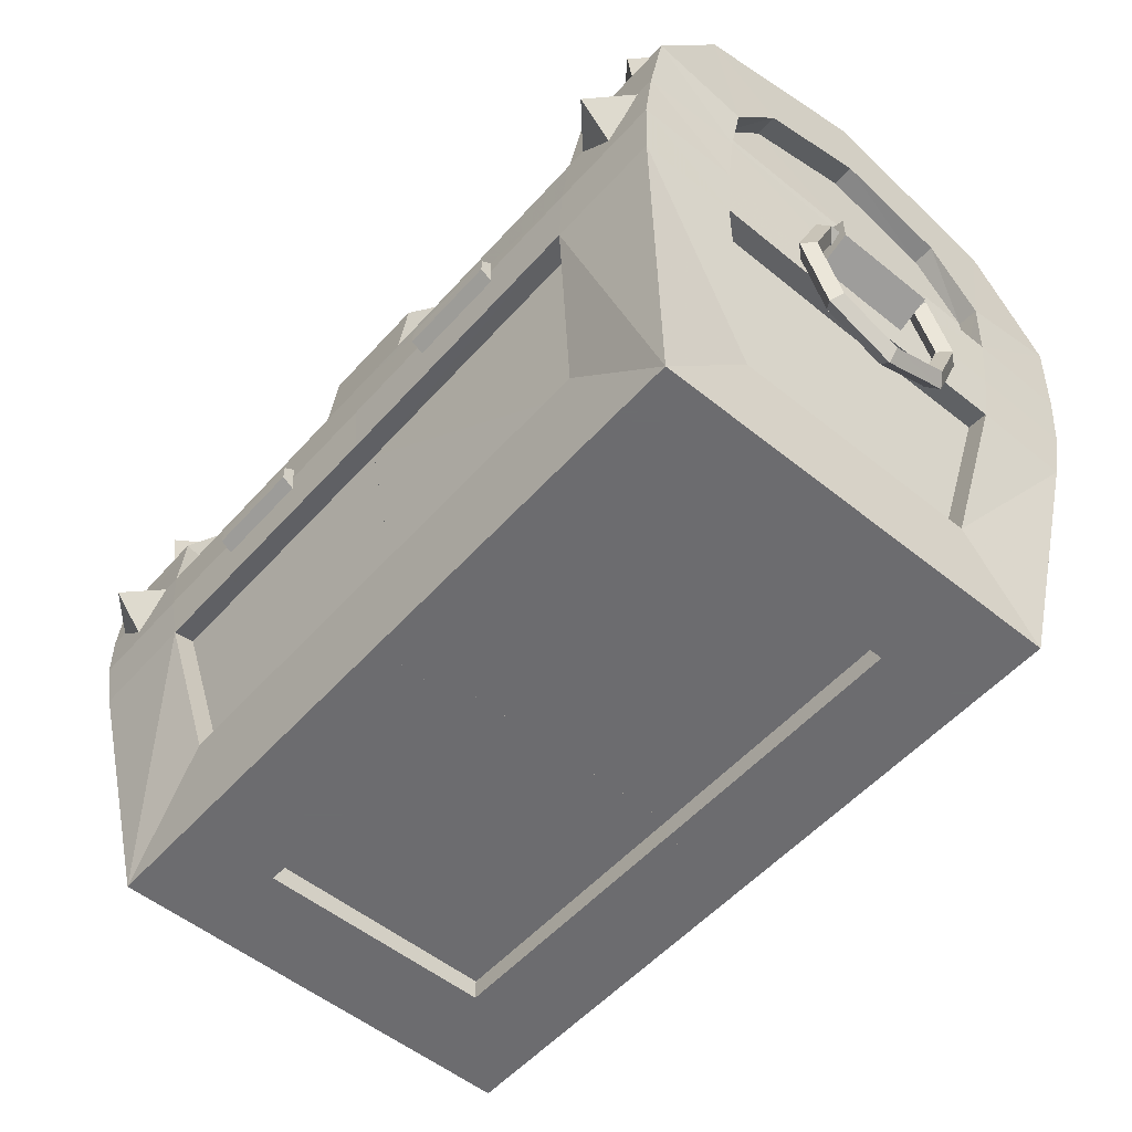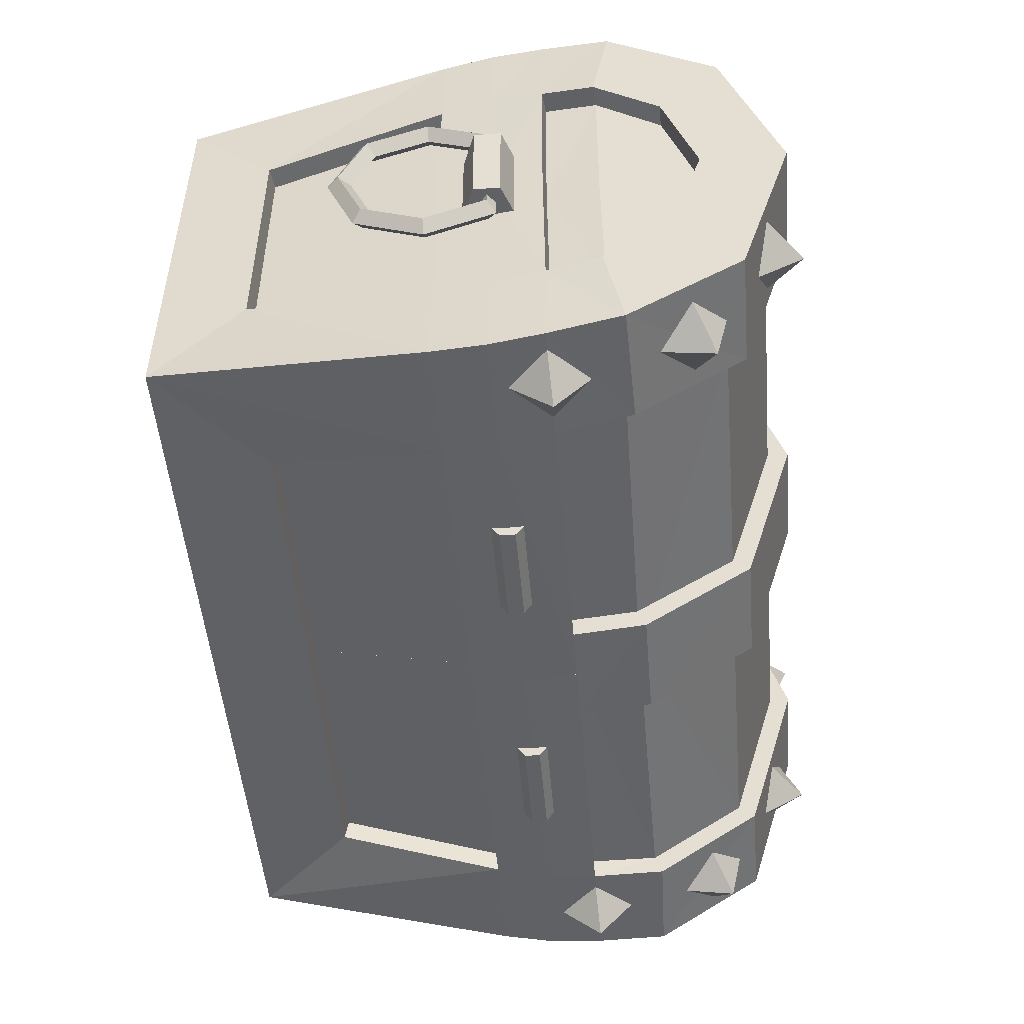
<metadata>
{"format":"obj","ext":"obj","renderer":"f3d","projection":"perspective","resolution":1024,"background":"white","views":[{"elev":-53.8,"azim":-130.7,"up":"+Y"},{"elev":-50.1,"azim":94.8,"up":"+Z"}]}
</metadata>
<code>
o Chest
v 0.4315 0.1092 0.1543
v 0.4315 0.1092 0
v 0.4681 0.3285 0
v 0.4686 0.3312 0.1972
v 0.3848 0.6546 0.2025
v 0 0.6547 0.2024
v 1e-06 0.5324 0.2838
v 0.3849 0.5355 0.2835
v 0.3848 0.7159 0
v 0 0.7159 0
v 0.4937 0.5218 0.1923
v 0.4857 0.4585 0.1992
v 0.4844 0.4568 0
v 0.494 0.5204 0
v 0.3214 0.1266 0.2463
v 0.3544 0.3307 0.2893
v 0 0.33 0.2889
v 0 0.1266 0.2463
v 0 0.4518 0.292
v 0.3752 0.4513 0.2923
v 0.494 0.6 0.1305
v 0.494 0.6399 0
v 0.3317 0.026 0.1457
v 0 0.026 0.1457
v 0 0.026 0
v 0.3317 0.026 0
v 0.52 0.7419 0
v 0.52 0.6751 0.2185
v 0.52 0.5998 0.1305
v 0.52 0.6399 0
v 0.52 0.5407 0.3084
v 0.5196 0.5196 0.1922
v 0.5102 0.4535 0.318
v 0.5114 0.4552 0.1991
v 0.494 0.3257 0.3146
v 0.448 -0 0.2614
v 0.4572 0.1056 0.1543
v 0.4944 0.3276 0.1972
v 0.448 0 0
v 0.4572 0.1056 0
v 0 -0 0.2614
v 0.3214 0.1224 0.272
v 0 0.1224 0.272
v 0.3544 0.3265 0.315
v 0.3848 0.5442 0.308
v 0.3752 0.4542 0.3181
v 0.3848 0.6751 0.2185
v 0.3848 0.7419 0
v 0.3317 -0 0.1457
v 0.3317 0 0
v 0 -0 0.1457
v 0.5025 0.3893 0
v 0.5102 0.4538 0
v 0.5031 0.3913 0.2001
v 0.3655 0.3902 0.321
v 0 0.4546 0.3179
v 0 0.3901 0.3206
v 0.5025 0.3894 0.3206
v 0.4939 0.3249 0
v 0 0.3258 0.3146
v 0.5388 0.4062 0.06182
v 0.5388 0.3741 0.06182
v 0.5388 0.3741 -0.06182
v 0.5388 0.4062 -0.06182
v 0.4966 0.4232 0.06182
v 0.4967 0.3572 0.06182
v 0.4966 0.3572 -0.06182
v 0.4967 0.4232 -0.06182
v 0.5314 0.39 0.0733
v 0.5314 0.3164 0.1038
v 0.5184 0.3164 0.08971
v 0.5184 0.38 0.06335
v 0.5184 0.3999 0.08325
v 0.5184 0.3164 0.1179
v 0.5184 0.38 -0.06379
v 0.5314 0.39 -0.07374
v 0.5184 0.3999 -0.08369
v 0.5314 0.3164 -0.1042
v 0.5184 0.3164 -0.09015
v 0.5184 0.3164 -0.1183
v 0.5314 0.2429 -0.07374
v 0.5184 0.2529 -0.06379
v 0.5184 0.233 -0.08369
v 0.5314 0.2124 0
v 0.5184 0.2265 0
v 0.5184 0.1984 0
v 0.5314 0.2429 0.0733
v 0.5184 0.2529 0.06335
v 0.5184 0.233 0.08325
v 0.2437 0.3995 -0.3337
v 0.1213 0.3995 -0.3336
v 0.1213 0.4117 -0.316
v 0.2437 0.4117 -0.3161
v 0.2437 0.3688 -0.3161
v 0.1213 0.3688 -0.316
v 0.1213 0.381 -0.3336
v 0.2437 0.381 -0.3337
v 0.06639 0.5424 0.3084
v -0.06871 0.5424 0.308
v -0.06871 0.4538 0.3181
v 0.06639 0.4538 0.318
v -0.06871 0.6751 0.2185
v 0.06639 0.6751 0.2185
v -0.06871 0.7419 0
v 0.06639 0.7419 0
v -0.06871 0.4538 -0.3181
v -0.06871 0.5424 -0.308
v 0.06639 0.5424 -0.3084
v 0.06639 0.4538 -0.318
v -0.06871 0.6751 -0.2185
v 0.06639 0.6751 -0.2185
v 0.06641 0.4503 0.2857
v 0.06642 0.5312 0.2779
v -0.0687 0.4503 0.2858
v -0.06869 0.5312 0.2775
v -0.0687 0.649 0.1992
v 0.06641 0.649 0.1992
v -0.06871 0.7094 0
v 0.06639 0.7094 0
v -0.06869 0.5312 -0.2775
v -0.0687 0.4503 -0.2858
v 0.06642 0.5312 -0.2779
v 0.06641 0.4503 -0.2857
v -0.0687 0.649 -0.1992
v 0.06641 0.649 -0.1992
v -0.03077 0.4202 0.3362
v -4e-06 0.3895 0.3362
v 0.03018 0.42 0.3362
v -3e-06 0.4505 0.3362
v 0.05444 0.4437 0.3362
v 0.05215 0.4409 0.3055
v 0.02144 0.4713 0.3074
v 0.02392 0.4744 0.3362
v -0.02401 0.4744 0.3362
v -0.02115 0.4716 0.3095
v -0.05138 0.4413 0.3098
v -0.05428 0.4441 0.3362
v -0.02434 0.3655 0.3362
v -0.05462 0.396 0.3362
v -0.05146 0.3985 0.3081
v -0.02143 0.3677 0.3062
v 0.02358 0.3651 0.3362
v 0.02107 0.3677 0.304
v 0.05198 0.3983 0.3039
v 0.05447 0.3957 0.3362
v 0.09203 0.4196 0.3467
v 0.09203 0.4196 0.3037
v 0.06131 0.4501 0.3055
v 0.06131 0.4501 0.3467
v 0 0.511 0.3093
v 0 0.511 0.3467
v 0.03059 0.4806 0.3467
v 0.03059 0.4806 0.3074
v -0.06077 0.3894 0.3467
v -0.0908 0.4202 0.3467
v -0.0908 0.4202 0.31
v -0.06077 0.3894 0.3081
v -0.03073 0.3586 0.3062
v -5e-06 0.3279 0.3042
v -5e-06 0.3279 0.3467
v -0.03073 0.3586 0.3467
v -0.03035 0.4808 0.3095
v -0.03035 0.4808 0.3467
v -0.06058 0.4505 0.3467
v -0.06058 0.4505 0.3098
v 0.03021 0.3585 0.304
v 0.03021 0.3585 0.3467
v 0.06112 0.389 0.3467
v 0.06112 0.389 0.3039
v -0.03032 0.4198 0.3467
v 1e-06 0.4502 0.3467
v 0.03063 0.4196 0.3467
v 0 0.3891 0.3467
v 0.4426 0.4079 0.3193
v 0.4886 0.4537 0.3161
v 0.4426 0.4567 0.3589
v 0.4426 0.4996 0.313
v 0.3967 0.4537 0.3161
v 0.4523 0.5762 0.2853
v 0.4983 0.6143 0.2596
v 0.4523 0.6382 0.2952
v 0.4523 0.6525 0.234
v 0.4064 0.6143 0.2596
v 0.4524 0.6949 0.1531
v 0.4984 0.7085 0.1093
v 0.4524 0.7494 0.122
v 0.4524 0.7222 0.06538
v 0.4064 0.7085 0.1093
v 0.4426 0.4079 -0.3208
v 0.4426 0.4567 -0.3603
v 0.4886 0.4537 -0.3176
v 0.4426 0.4996 -0.3145
v 0.3967 0.4537 -0.3176
v 0.4523 0.5762 -0.2868
v 0.4523 0.6382 -0.2967
v 0.4983 0.6143 -0.2611
v 0.4523 0.6525 -0.2355
v 0.4064 0.6143 -0.2611
v 0.4524 0.6949 -0.1546
v 0.4524 0.7494 -0.1235
v 0.4984 0.7085 -0.1107
v 0.4524 0.7222 -0.06686
v 0.4064 0.7085 -0.1107
v 0.4315 0.1092 -0.1544
v 0.4686 0.3312 -0.1974
v 0.3848 0.6546 -0.2027
v 0.3849 0.5355 -0.2837
v 1e-06 0.5324 -0.2839
v 0 0.6547 -0.2026
v 0.4937 0.5218 -0.1924
v 0.4857 0.4585 -0.1993
v 0.3214 0.1266 -0.2465
v 0 0.1266 -0.2465
v 0 0.33 -0.289
v 0.3544 0.3307 -0.2894
v 0 0.4518 -0.2922
v 0.3752 0.4513 -0.2924
v 0.494 0.6 -0.1306
v 0.3317 0.026 -0.1458
v 0 0.026 -0.1458
v 0.52 0.5998 -0.1306
v 0.52 0.6751 -0.2187
v 0.5196 0.5196 -0.1923
v 0.52 0.5407 -0.3085
v 0.5114 0.4552 -0.1992
v 0.5102 0.4535 -0.3181
v 0.494 0.3257 -0.3147
v 0.4944 0.3276 -0.1973
v 0.4572 0.1056 -0.1544
v 0.448 0 -0.2615
v 0 0 -0.2615
v 0 0.1224 -0.2721
v 0.3214 0.1224 -0.2721
v 0.3544 0.3265 -0.3151
v 0.3752 0.4542 -0.3183
v 0.3848 0.5442 -0.3082
v 0.3848 0.6751 -0.2187
v 0.3317 0 -0.1458
v 0 0 -0.1458
v 0.5031 0.3913 -0.2003
v 0.3655 0.3902 -0.3211
v 0 0.3901 -0.3207
v 0 0.4546 -0.318
v 0.5025 0.3894 -0.3208
v 0 0.3258 -0.3147
v 0.5054 0.39 0.0733
v 0.5184 0.38 0.06335
v 0.5184 0.3164 0.08971
v 0.5054 0.3164 0.1038
v 0.5184 0.3999 0.08325
v 0.5184 0.3164 0.1179
v 0.5055 0.39 -0.07374
v 0.5184 0.38 -0.06379
v 0.5184 0.3999 -0.08369
v 0.5054 0.3164 -0.1042
v 0.5184 0.3164 -0.09015
v 0.5184 0.3164 -0.1183
v 0.5054 0.2429 -0.07374
v 0.5184 0.2529 -0.06379
v 0.5184 0.233 -0.08369
v 0.5054 0.2124 -1e-06
v 0.5184 0.2265 -1e-06
v 0.5184 0.1984 -1e-06
v 0.5054 0.2429 0.0733
v 0.5184 0.2529 0.06335
v 0.5184 0.233 0.08325
v -0.4315 0.1092 0.1543
v -0.4686 0.3312 0.1972
v -0.4682 0.3285 0
v -0.4315 0.1092 0
v -0.3849 0.6546 0.2025
v -0.3849 0.5355 0.2835
v -7.4e-05 0.5324 0.2838
v -3e-05 0.6547 0.2024
v -3.6e-05 0.7159 0
v -0.3849 0.7159 0
v -0.4937 0.5218 0.1923
v -0.4941 0.5204 0
v -0.4844 0.4568 0
v -0.4857 0.4585 0.1992
v -0.3214 0.1266 0.2463
v -3e-05 0.1266 0.2463
v -4.8e-05 0.33 0.2889
v -0.3545 0.3307 0.2893
v -4.3e-05 0.4518 0.292
v -0.3752 0.4513 0.2923
v -0.494 0.6 0.1305
v -0.494 0.6399 0
v -0.3317 0.026 0.1457
v -0.3317 0.026 0
v -3e-05 0.026 0
v -3e-05 0.026 0.1457
v -0.52 0.7419 0
v -0.52 0.6399 0
v -0.52 0.5998 0.1305
v -0.52 0.6751 0.2185
v -0.5196 0.5196 0.1922
v -0.52 0.5407 0.3084
v -0.5115 0.4552 0.1991
v -0.5102 0.4535 0.318
v -0.494 0.3257 0.3146
v -0.4944 0.3276 0.1972
v -0.4573 0.1056 0.1543
v -0.4481 -0 0.2614
v -0.4573 0.1056 0
v -0.448 0 0
v -3e-05 -0 0.2614
v -3e-05 0.1224 0.2721
v -0.3214 0.1224 0.2721
v -0.3545 0.3265 0.315
v -0.3752 0.4542 0.3181
v -0.3848 0.5442 0.308
v -0.3849 0.6751 0.2185
v -0.3848 0.7419 1e-06
v -0.3317 0 0
v -0.3317 -0 0.1458
v -3e-05 -0 0.1458
v -0.5025 0.3893 0
v -0.5031 0.3913 0.2003
v -0.5102 0.4538 0
v -0.3655 0.3902 0.321
v -3e-05 0.3901 0.3206
v 1.8e-05 0.4546 0.3179
v -0.5025 0.3894 0.3206
v -0.4939 0.3249 0
v -3e-05 0.3258 0.3147
v -0.5388 0.4062 0.06196
v -0.5389 0.4062 -0.06182
v -0.5388 0.3741 -0.0616
v -0.5388 0.3741 0.06204
v -0.4967 0.3572 0.06196
v -0.4967 0.4232 0.06204
v -0.4967 0.3572 -0.06169
v -0.4967 0.4232 -0.06182
v -0.5314 0.39 0.0733
v -0.5184 0.38 0.06335
v -0.5184 0.3164 0.08971
v -0.5314 0.3164 0.1038
v -0.5184 0.3999 0.08325
v -0.5184 0.3164 0.1179
v -0.5314 0.39 -0.07374
v -0.5184 0.38 -0.06379
v -0.5184 0.3999 -0.08369
v -0.5314 0.3164 -0.1041
v -0.5184 0.3164 -0.09001
v -0.5184 0.3164 -0.1183
v -0.5314 0.2429 -0.07374
v -0.5184 0.2529 -0.06379
v -0.5184 0.233 -0.08369
v -0.5314 0.2124 -1e-06
v -0.5184 0.2265 -1e-06
v -0.5184 0.1984 -1e-06
v -0.5314 0.2429 0.07343
v -0.5184 0.2529 0.06348
v -0.5184 0.233 0.08325
v -0.2437 0.3995 -0.3336
v -0.2437 0.4117 -0.316
v -0.1213 0.4117 -0.316
v -0.1214 0.3995 -0.3336
v -0.2437 0.3688 -0.3161
v -0.2437 0.381 -0.3337
v -0.1213 0.381 -0.3336
v -0.1214 0.3688 -0.316
v -0.4427 0.4079 0.3194
v -0.4427 0.4567 0.3589
v -0.4886 0.4537 0.3161
v -0.4427 0.4996 0.313
v -0.3967 0.4537 0.3161
v -0.4524 0.5762 0.2853
v -0.4524 0.6382 0.2952
v -0.4983 0.6143 0.2596
v -0.4524 0.6525 0.234
v -0.4064 0.6143 0.2596
v -0.4524 0.6949 0.1531
v -0.4524 0.7494 0.1221
v -0.4984 0.7085 0.1094
v -0.4524 0.7222 0.06538
v -0.4065 0.7085 0.1093
v -0.4427 0.4079 -0.3208
v -0.4886 0.4537 -0.3175
v -0.4427 0.4567 -0.3603
v -0.4427 0.4996 -0.3143
v -0.3967 0.4537 -0.3176
v -0.4524 0.5762 -0.2866
v -0.4983 0.6143 -0.2611
v -0.4524 0.6382 -0.2966
v -0.4524 0.6525 -0.2355
v -0.4064 0.6143 -0.2611
v -0.4524 0.6949 -0.1546
v -0.4984 0.7085 -0.1107
v -0.4524 0.7494 -0.1235
v -0.4524 0.7222 -0.06686
v -0.4065 0.7085 -0.1106
v -0.4315 0.1092 -0.1544
v -0.4315 0.1092 -1e-06
v -0.4686 0.3312 -0.1972
v -0.3849 0.6546 -0.2027
v -3e-05 0.6547 -0.2024
v -7.4e-05 0.5324 -0.2838
v -0.3849 0.5355 -0.2837
v -0.3849 0.7159 -1e-06
v -3.6e-05 0.7159 -1e-06
v -0.4937 0.5218 -0.1924
v -0.4857 0.4585 -0.1993
v -0.4844 0.4568 -1e-06
v -0.4941 0.5204 -1e-06
v -0.3214 0.1266 -0.2463
v -0.3545 0.3307 -0.2894
v -4.8e-05 0.33 -0.289
v -3e-05 0.1266 -0.2465
v -4.3e-05 0.4518 -0.292
v -0.3752 0.4513 -0.2924
v -0.494 0.6 -0.1306
v -0.494 0.6399 -1e-06
v -0.3317 0.026 -0.1458
v -3e-05 0.026 -0.1458
v -3e-05 0.026 -1e-06
v -0.3317 0.026 -1e-06
v -0.52 0.6751 -0.2187
v -0.52 0.5998 -0.1306
v -0.52 0.6399 0
v -0.52 0.5407 -0.3084
v -0.5196 0.5196 -0.1922
v -0.5102 0.4535 -0.3181
v -0.5115 0.4552 -0.1992
v -0.494 0.3257 -0.3147
v -0.4481 0 -0.2614
v -0.4573 0.1056 -0.1544
v -0.4944 0.3276 -0.1973
v -0.4481 0 -1e-06
v -0.4573 0.1056 -1e-06
v -3e-05 0 -0.2615
v -0.3214 0.1224 -0.2721
v -3e-05 0.1224 -0.2721
v -0.3545 0.3265 -0.3151
v -0.3849 0.5442 -0.3082
v -0.3752 0.4542 -0.3183
v -0.3849 0.6751 -0.2187
v -0.3849 0.7419 -1e-06
v -0.3317 0 -0.1458
v -0.3317 0 -1e-06
v -3e-05 0 -0.1458
v -0.5025 0.3893 -1e-06
v -0.5102 0.4538 -1e-06
v -0.5031 0.3913 -0.2003
v -0.3655 0.3902 -0.3211
v -3e-05 0.4546 -0.318
v -3e-05 0.3901 -0.3207
v -0.5025 0.3894 -0.3208
v -0.4939 0.3249 -1e-06
v -3e-05 0.3258 -0.3147
v -0.5054 0.39 0.0733
v -0.5054 0.3164 0.1038
v -0.5184 0.3164 0.08971
v -0.5184 0.38 0.06335
v -0.5184 0.3999 0.08325
v -0.5184 0.3164 0.1179
v -0.5184 0.38 -0.06379
v -0.5054 0.39 -0.07374
v -0.5184 0.3999 -0.08369
v -0.5054 0.3164 -0.1042
v -0.5184 0.3164 -0.09015
v -0.5184 0.3164 -0.1183
v -0.5054 0.2429 -0.07374
v -0.5184 0.2529 -0.06379
v -0.5184 0.233 -0.08369
v -0.5054 0.2124 -1e-06
v -0.5184 0.2265 -1e-06
v -0.5184 0.1984 -1e-06
v -0.5054 0.2429 0.0733
v -0.5184 0.2529 0.06335
v -0.5184 0.233 0.08325
f 62 61 65 66
f 63 62 66 67
f 61 64 68 65
f 64 63 67 68
f 153 152 133 132
f 152 171 129 133
f 171 163 134 129
f 163 162 135 134
f 165 164 137 136
f 164 170 126 137
f 170 154 139 126
f 154 157 140 139
f 158 161 138 141
f 161 173 127 138
f 173 167 142 127
f 167 166 143 142
f 169 168 145 144
f 168 172 128 145
f 172 149 130 128
f 149 148 131 130
f 330 331 332 327
f 329 333 331 330
f 327 332 334 328
f 328 334 333 329
f 1 2 3 4
f 5 6 7 8
f 5 9 10 6
f 11 12 13 14
f 15 16 17 18
f 19 20 8 7
f 21 11 14 22
f 23 24 25 26
f 27 28 29 30
f 28 31 32 29
f 31 33 34 32
f 35 36 37 38
f 36 39 40 37
f 41 36 42 43
f 36 35 44 42
f 33 31 45 46
f 31 28 47 45
f 28 27 48 47
f 39 36 49 50
f 36 41 51 49
f 52 53 34 54
f 55 46 56 57
f 54 34 33 58
f 55 44 35 58
f 59 52 54 38
f 44 55 57 60
f 38 54 58 35
f 46 55 58 33
f 56 46 20 19
f 46 45 8 20
f 45 47 5 8
f 47 48 9 5
f 59 38 4 3
f 1 4 38 37
f 2 1 37 40
f 34 53 13 12
f 30 29 21 22
f 29 32 11 21
f 32 34 12 11
f 43 42 15 18
f 42 44 16 15
f 44 60 17 16
f 50 49 23 26
f 49 51 24 23
f 61 62 63 64
f 69 70 71 72
f 73 74 70 69
f 72 75 76 69
f 69 76 77 73
f 78 76 75 79
f 80 77 76 78
f 81 78 79 82
f 83 80 78 81
f 84 81 82 85
f 86 83 81 84
f 87 84 85 88
f 89 86 84 87
f 70 87 88 71
f 74 89 87 70
f 90 91 92 93
f 94 95 96 97
f 94 97 90 93
f 92 91 96 95
f 90 97 96 91
f 98 99 100 101
f 102 99 98 103
f 104 102 103 105
f 106 107 108 109
f 107 110 111 108
f 110 104 105 111
f 101 112 113 98
f 114 100 99 115
f 115 99 102 116
f 117 103 98 113
f 116 102 104 118
f 119 105 103 117
f 120 107 106 121
f 108 122 123 109
f 124 110 107 120
f 111 125 122 108
f 118 104 110 124
f 105 119 125 111
f 126 127 128 129
f 130 131 132 133
f 134 135 136 137
f 138 139 140 141
f 142 143 144 145
f 137 126 129 134
f 145 128 127 142
f 146 147 148 149
f 150 151 152 153
f 154 155 156 157
f 158 159 160 161
f 139 138 127 126
f 130 133 129 128
f 151 150 162 163
f 156 155 164 165
f 160 159 166 167
f 147 146 168 169
f 155 154 170 164
f 152 151 163 171
f 168 146 149 172
f 161 160 167 173
f 174 175 176
f 175 177 176
f 177 178 176
f 178 174 176
f 179 180 181
f 180 182 181
f 182 183 181
f 183 179 181
f 184 185 186
f 185 187 186
f 187 188 186
f 188 184 186
f 189 190 191
f 191 190 192
f 192 190 193
f 193 190 189
f 194 195 196
f 196 195 197
f 197 195 198
f 198 195 194
f 199 200 201
f 201 200 202
f 202 200 203
f 203 200 199
f 204 205 3 2
f 206 207 208 209
f 206 209 10 9
f 210 14 13 211
f 212 213 214 215
f 216 208 207 217
f 218 22 14 210
f 219 26 25 220
f 27 30 221 222
f 222 221 223 224
f 224 223 225 226
f 227 228 229 230
f 230 229 40 39
f 231 232 233 230
f 230 233 234 227
f 226 235 236 224
f 224 236 237 222
f 222 237 48 27
f 39 50 238 230
f 230 238 239 231
f 52 240 225 53
f 241 242 243 235
f 240 244 226 225
f 241 244 227 234
f 59 228 240 52
f 234 245 242 241
f 228 227 244 240
f 235 226 244 241
f 243 216 217 235
f 235 217 207 236
f 236 207 206 237
f 237 206 9 48
f 59 3 205 228
f 228 205 204 229
f 229 204 2 40
f 225 211 13 53
f 30 22 218 221
f 221 218 210 223
f 223 210 211 225
f 232 213 212 233
f 233 212 215 234
f 234 215 214 245
f 50 26 219 238
f 238 219 220 239
f 246 247 248 249
f 250 246 249 251
f 247 246 252 253
f 246 250 254 252
f 255 256 253 252
f 257 255 252 254
f 258 259 256 255
f 260 258 255 257
f 261 262 259 258
f 263 261 258 260
f 264 265 262 261
f 266 264 261 263
f 249 248 265 264
f 251 249 264 266
f 267 268 269 270
f 271 272 273 274
f 271 274 275 276
f 277 278 279 280
f 281 282 283 284
f 285 273 272 286
f 287 288 278 277
f 289 290 291 292
f 293 294 295 296
f 296 295 297 298
f 298 297 299 300
f 301 302 303 304
f 304 303 305 306
f 307 308 309 304
f 304 309 310 301
f 300 311 312 298
f 298 312 313 296
f 296 313 314 293
f 306 315 316 304
f 304 316 317 307
f 318 319 299 320
f 321 322 323 311
f 319 324 300 299
f 321 324 301 310
f 325 302 319 318
f 310 326 322 321
f 302 301 324 319
f 311 300 324 321
f 323 285 286 311
f 311 286 272 312
f 312 272 271 313
f 313 271 276 314
f 325 269 268 302
f 302 268 267 303
f 303 267 270 305
f 299 280 279 320
f 294 288 287 295
f 295 287 277 297
f 297 277 280 299
f 308 282 281 309
f 309 281 284 310
f 310 284 283 326
f 315 290 289 316
f 316 289 292 317
f 327 328 329 330
f 335 336 337 338
f 339 335 338 340
f 336 335 341 342
f 335 339 343 341
f 344 345 342 341
f 346 344 341 343
f 347 348 345 344
f 349 347 344 346
f 350 351 348 347
f 352 350 347 349
f 353 354 351 350
f 355 353 350 352
f 338 337 354 353
f 340 338 353 355
f 356 357 358 359
f 360 361 362 363
f 360 357 356 361
f 358 363 362 359
f 356 359 362 361
f 364 365 366
f 366 365 367
f 367 365 368
f 368 365 364
f 369 370 371
f 371 370 372
f 372 370 373
f 373 370 369
f 374 375 376
f 376 375 377
f 377 375 378
f 378 375 374
f 379 380 381
f 380 382 381
f 382 383 381
f 383 379 381
f 384 385 386
f 385 387 386
f 387 388 386
f 388 384 386
f 389 390 391
f 390 392 391
f 392 393 391
f 393 389 391
f 394 395 269 396
f 397 398 399 400
f 397 401 402 398
f 403 404 405 406
f 407 408 409 410
f 411 412 400 399
f 413 403 406 414
f 415 416 417 418
f 293 419 420 421
f 419 422 423 420
f 422 424 425 423
f 426 427 428 429
f 427 430 431 428
f 432 427 433 434
f 427 426 435 433
f 424 422 436 437
f 422 419 438 436
f 419 293 439 438
f 430 427 440 441
f 427 432 442 440
f 443 444 425 445
f 446 437 447 448
f 445 425 424 449
f 446 435 426 449
f 450 443 445 429
f 435 446 448 451
f 429 445 449 426
f 437 446 449 424
f 447 437 412 411
f 437 436 400 412
f 436 438 397 400
f 438 439 401 397
f 450 429 396 269
f 429 428 394 396
f 428 431 395 394
f 425 444 405 404
f 421 420 413 414
f 420 423 403 413
f 423 425 404 403
f 434 433 407 410
f 433 435 408 407
f 435 451 409 408
f 441 440 415 418
f 440 442 416 415
f 452 453 454 455
f 456 457 453 452
f 455 458 459 452
f 452 459 460 456
f 461 459 458 462
f 463 460 459 461
f 464 461 462 465
f 466 463 461 464
f 467 464 465 468
f 469 466 464 467
f 470 467 468 471
f 472 469 467 470
f 453 470 471 454
f 457 472 470 453

</code>
